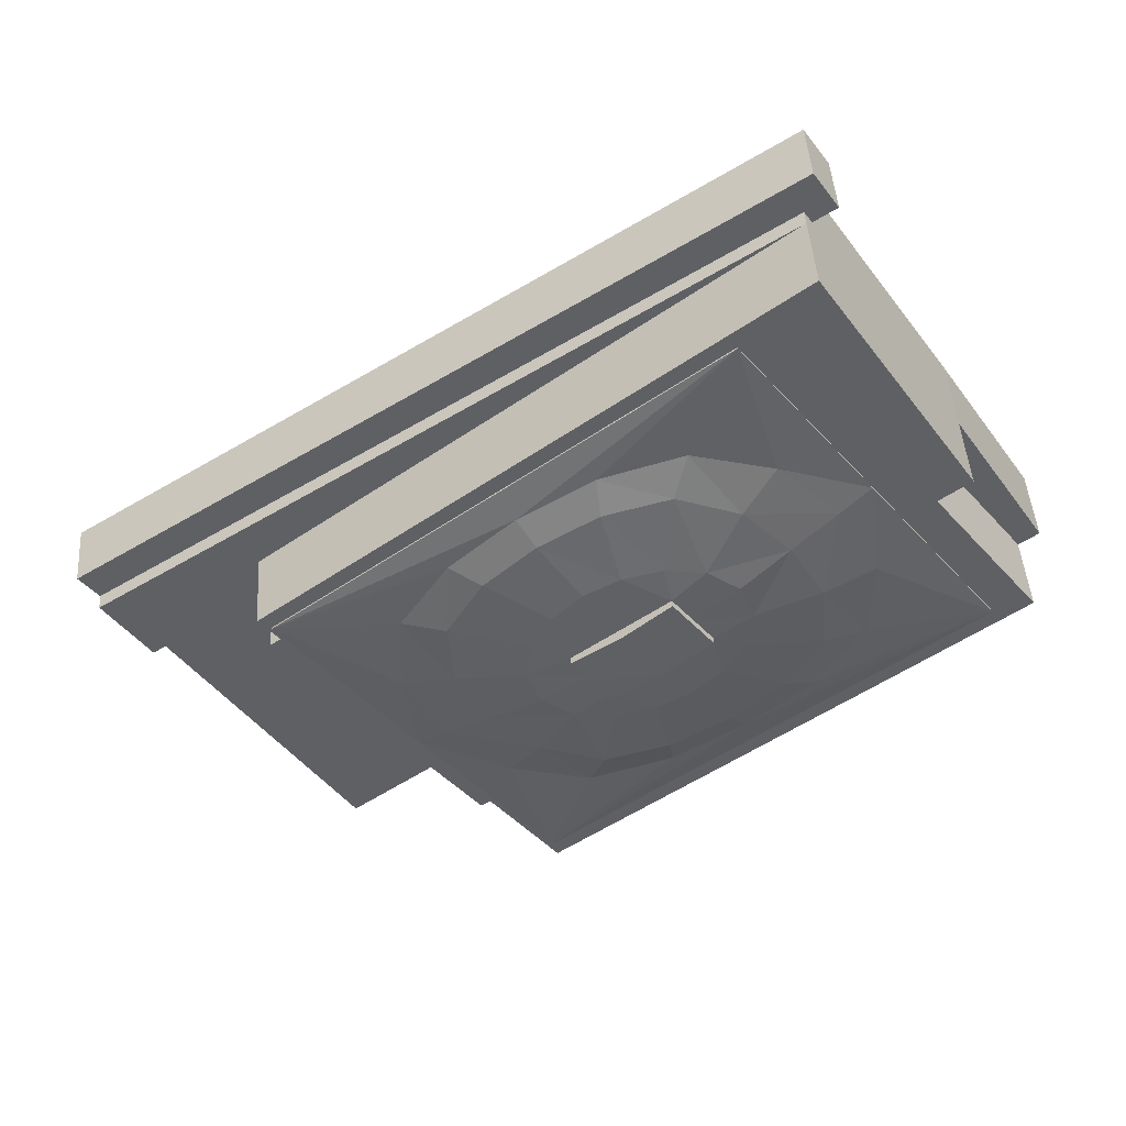
<metadata>
{"format":"obj","ext":"obj","renderer":"f3d","projection":"perspective","resolution":1024,"background":"white","views":[{"elev":45.5,"azim":176.1,"up":"+Z"}]}
</metadata>
<code>
g Baked Mesh 350
v -717.8 10.34 -699.2
v -717.8 10.34 -699.2
v -728.4 10.34 -753.7
v -717.8 10.34 -699.2
v -728.4 10.34 -753.7
v -698.6 10.34 -705.1
v -698.4 10.34 -705.2
v -728.4 10.34 -753.7
v -697.5 10.34 -705.8
v -717.9 10.34 -699.4
v -747.9 10.34 -739
v -728.4 10.34 -753.7
v -698.4 10.34 -705.2
v -698.4 10.34 -705.3
v -728.4 10.34 -753.7
v -713.7 10.34 -693.6
v -717.8 10.34 -699.2
v -698.6 10.34 -705.1
v -717.8 10.34 -699.2
v -717.9 10.34 -699.4
v -728.4 10.34 -753.7
v -698.6 10.34 -705.1
v -728.4 10.34 -753.7
v -698.4 10.34 -705.3
v -746.4 29.63 -674.3
v -751.5 31.63 -676.5
v -745.8 31.63 -686
v -746.4 29.63 -674.3
v -745.8 31.63 -686
v -738.8 29.63 -685.9
v -756.8 29.63 -664.9
v -751.5 31.63 -676.5
v -746.4 29.63 -674.3
v -756.8 29.63 -664.9
v -759.7 31.63 -668.9
v -751.5 31.63 -676.5
v -782 29.63 -653.4
v -780 31.63 -660.1
v -768.7 29.63 -657.4
v -781.2 31.63 -715.6
v -781.7 29.63 -721.3
v -770.5 31.63 -718.5
v -790.7 31.63 -709.7
v -793.6 29.63 -713.8
v -781.2 31.63 -715.6
v -793.6 29.63 -713.8
v -781.7 29.63 -721.3
v -781.2 31.63 -715.6
v -770.5 31.63 -718.5
v -781.7 29.63 -721.3
v -768.4 29.63 -725.3
v -769.2 31.63 -663
v -759.7 31.63 -668.9
v -756.8 29.63 -664.9
v -801.4 12.73 -618.3
v -804.2 12.73 -622.5
v -799.2 12.73 -623.1
v -804.2 12.73 -622.5
v -800.5 12.73 -625
v -799.2 12.73 -623.1
v -713.7 15.27 -693.6
v -698.4 15.27 -705.3
v -698.4 15.27 -705.2
v -799.2 12.73 -623.1
v -691 12.73 -694.1
v -687.9 12.73 -689.9
v -800.1 12.73 -616.3
v -799.2 12.73 -623.1
v -687.9 12.73 -689.9
v -768.7 29.63 -657.4
v -769.2 31.63 -663
v -756.8 29.63 -664.9
v -768.7 29.63 -657.4
v -780 31.63 -660.1
v -769.2 31.63 -663
v -800.1 12.73 -616.3
v -801.4 12.73 -618.3
v -799.2 12.73 -623.1
v -825.3 15.14 -662.9
v -841.1 15.14 -687.7
v -820.2 15.14 -666.7
v -837.9 15.14 -690
v -798.9 31.63 -702.1
v -804 29.63 -704.4
v -793.6 29.63 -713.8
v -778.3 33.63 -704.1
v -781.2 31.63 -715.6
v -771.8 33.63 -705.5
v -784 33.63 -700.8
v -790.7 31.63 -709.7
v -778.3 33.63 -704.1
v -746.8 31.63 -697
v -745.1 29.63 -712
v -738.5 29.63 -699.7
v -765.4 33.63 -704.6
v -770.5 31.63 -718.5
v -760.2 31.63 -714.7
v -765.4 33.63 -704.6
v -760.2 31.63 -714.7
v -752.5 31.63 -706.6
v -778.3 33.63 -704.1
v -790.7 31.63 -709.7
v -781.2 31.63 -715.6
v -788.7 33.63 -696.2
v -798.9 31.63 -702.1
v -790.7 31.63 -709.7
v -765.4 33.63 -704.6
v -771.8 33.63 -705.5
v -770.5 31.63 -718.5
v -771.8 33.63 -705.5
v -781.2 31.63 -715.6
v -770.5 31.63 -718.5
v -738.8 29.63 -685.9
v -746.8 31.63 -697
v -738.5 29.63 -699.7
v -804.6 31.63 -692.6
v -811.6 29.63 -692.7
v -804 29.63 -704.4
v -782 29.63 -653.4
v -795.3 29.63 -657
v -790.3 31.63 -664
v -798.9 31.63 -702.1
v -793.6 29.63 -713.8
v -790.7 31.63 -709.7
v -804.6 31.63 -692.6
v -804 29.63 -704.4
v -798.9 31.63 -702.1
v -790.3 31.63 -664
v -805.3 29.63 -666.7
v -798 31.63 -672
v -738.8 29.63 -685.9
v -745.8 31.63 -686
v -746.8 31.63 -697
v -746.8 31.63 -697
v -752.5 31.63 -706.6
v -745.1 29.63 -712
v -782 29.63 -653.4
v -790.3 31.63 -664
v -780 31.63 -660.1
v -795.3 29.63 -657
v -805.3 29.63 -666.7
v -790.3 31.63 -664
v -817.2 28.04 -702.3
v -763 28.04 -746.8
v -762 28.04 -744
v -837.9 28.04 -690
v -763 28.04 -746.8
v -817.2 28.04 -702.3
v -800.5 28.04 -625
v -820.2 28.04 -666.7
v -810.1 28.04 -663.1
v -820.2 28.04 -666.7
v -816.2 28.04 -671.2
v -814.2 28.04 -668.5
v -756.4 28.04 -738
v -762 28.04 -744
v -763 28.04 -746.8
v -820.2 28.04 -666.7
v -837.9 28.04 -690
v -831.5 28.04 -691.4
v -820.2 28.04 -666.7
v -831.5 28.04 -691.4
v -816.2 28.04 -671.2
v -757.2 28.04 -737.6
v -762 28.04 -744
v -756.4 28.04 -738
v -757 28.04 -737.3
v -757.2 28.04 -737.6
v -756.4 28.04 -738
v -800.5 28.04 -625
v -810.1 28.04 -663.1
v -788.5 28.04 -634.5
v -740.5 28.04 -715.6
v -757 28.04 -737.3
v -756.4 28.04 -738
v -724.5 28.04 -694.5
v -740.5 28.04 -715.6
v -723.8 28.04 -694.7
v -723.8 28.04 -694.7
v -740.5 28.04 -715.6
v -756.4 28.04 -738
v -716.9 28.04 -685.5
v -719 28.04 -687.2
v -723.8 28.04 -694.7
v -788.5 28.04 -634.5
v -719 28.04 -687.2
v -716.9 28.04 -685.5
v -810.1 28.04 -663.1
v -820.2 28.04 -666.7
v -814.2 28.04 -668.5
v -719 28.04 -687.2
v -724.5 28.04 -694.5
v -723.8 28.04 -694.7
v -800.5 28.04 -625
v -788.5 28.04 -634.5
v -716.9 28.04 -685.5
v -837.9 28.04 -690
v -817.2 28.04 -702.3
v -831.5 28.04 -691.4
v -757.1 15.57 -751.4
v -756.4 15.57 -738
v -763 15.57 -746.8
v -750.4 15.57 -742.3
v -716.9 15.27 -685.5
v -713.7 15.27 -693.6
v -691 15.27 -694.1
v -756.4 20.41 -738
v -750.4 20.41 -742.3
v -747.9 20.41 -739
v -717.9 20.41 -699.2
v -747.9 20.41 -739
v -717.8 20.41 -699.2
v -713.7 15.27 -693.6
v -723.8 15.27 -694.7
v -717.9 15.27 -699.2
v -716.9 15.27 -685.5
v -723.8 15.27 -694.7
v -713.7 15.27 -693.6
v -713.7 15.27 -693.6
v -698.4 15.27 -705.2
v -691 15.27 -694.1
v -799.2 15.27 -623.1
v -716.9 15.27 -685.5
v -691 15.27 -694.1
v -713.7 15.27 -693.6
v -717.9 15.27 -699.2
v -717.8 15.27 -699.2
v -723.8 20.41 -694.7
v -756.4 20.41 -738
v -747.9 20.41 -739
v -772.4 36.13 -684.6
v -768 35.48 -694.9
v -764.7 35.48 -690.5
v -772.4 36.13 -684.6
v -778.9 36.13 -693.4
v -768 35.48 -694.9
v -800.5 28.04 -625
v -825.3 28.04 -662.9
v -820.2 28.04 -666.7
v -799.2 28.04 -623.1
v -800.5 28.04 -625
v -716.9 28.04 -685.5
v -778.9 36.13 -693.4
v -771.3 35.48 -699.2
v -768 35.48 -694.9
v -780 35.48 -678.9
v -783.3 35.48 -683.2
v -772.4 36.13 -684.6
v -723.8 20.41 -694.7
v -747.9 20.41 -739
v -717.9 20.41 -699.2
v -783.3 35.48 -683.2
v -786.6 35.48 -687.6
v -778.9 36.13 -693.4
v -783.3 35.48 -683.2
v -778.9 36.13 -693.4
v -772.4 36.13 -684.6
v -769.2 31.63 -663
v -778.6 33.63 -673.1
v -772.2 33.63 -674.5
v -759.7 31.63 -668.9
v -772.2 33.63 -674.5
v -766.5 33.63 -677.7
v -795.3 29.63 -657
v -810.1 28.27 -663.1
v -805.3 29.63 -666.7
v -798 31.63 -672
v -790.4 33.63 -677.8
v -785.1 33.63 -674
v -790.3 31.63 -664
v -798 31.63 -672
v -785.1 33.63 -674
v -769.2 31.63 -663
v -772.2 33.63 -674.5
v -759.7 31.63 -668.9
v -759.7 31.63 -668.9
v -766.5 33.63 -677.7
v -761.8 33.63 -682.4
v -780 31.63 -660.1
v -790.3 31.63 -664
v -785.1 33.63 -674
v -780 31.63 -660.1
v -785.1 33.63 -674
v -778.6 33.63 -673.1
v -788.5 28.27 -634.5
v -795.3 29.63 -657
v -782 29.63 -653.4
v -738.8 29.63 -685.9
v -738.5 29.63 -699.7
v -719 28.27 -687.2
v -738.5 29.63 -699.7
v -745.1 29.63 -712
v -740.5 28.27 -715.6
v -788.5 28.27 -634.5
v -810.1 28.27 -663.1
v -795.3 29.63 -657
v -746.4 29.63 -674.3
v -738.8 29.63 -685.9
v -719 28.27 -687.2
v -719 28.27 -687.2
v -738.5 29.63 -699.7
v -740.5 28.27 -715.6
v -788.5 28.27 -634.5
v -768.7 29.63 -657.4
v -756.8 29.63 -664.9
v -788.5 28.27 -634.5
v -782 29.63 -653.4
v -768.7 29.63 -657.4
v -756.8 29.63 -664.9
v -746.4 29.63 -674.3
v -719 28.27 -687.2
v -788.5 28.27 -634.5
v -756.8 29.63 -664.9
v -719 28.27 -687.2
v -751.5 31.63 -676.5
v -761.8 33.63 -682.4
v -758.7 33.63 -688.2
v -771.3 34.41 -699.2
v -778.3 33.63 -704.1
v -771.8 33.63 -705.5
v -783.3 34.41 -683.2
v -792.7 33.63 -683.9
v -786.6 34.41 -687.6
v -768 34.41 -694.9
v -765.4 33.63 -704.6
v -760.1 33.63 -700.8
v -771.3 34.41 -699.2
v -771.8 33.63 -705.5
v -765.4 33.63 -704.6
v -786.6 34.41 -687.6
v -788.7 33.63 -696.2
v -778.9 34.41 -693.4
v -792.7 33.63 -683.9
v -791.8 33.63 -690.4
v -786.6 34.41 -687.6
v -790.4 33.63 -677.8
v -792.7 33.63 -683.9
v -783.3 34.41 -683.2
v -778.9 34.41 -693.4
v -788.7 33.63 -696.2
v -784 33.63 -700.8
v -786.6 34.41 -687.6
v -791.8 33.63 -690.4
v -788.7 33.63 -696.2
v -778.9 34.41 -693.4
v -784 33.63 -700.8
v -778.3 33.63 -704.1
v -757.8 33.63 -694.7
v -760.1 33.63 -700.8
v -752.5 31.63 -706.6
v -745.8 31.63 -686
v -758.7 33.63 -688.2
v -757.8 33.63 -694.7
v -751.5 31.63 -676.5
v -758.7 33.63 -688.2
v -745.8 31.63 -686
v -759.7 31.63 -668.9
v -761.8 33.63 -682.4
v -751.5 31.63 -676.5
v -745.8 31.63 -686
v -757.8 33.63 -694.7
v -746.8 31.63 -697
v -768 34.41 -694.9
v -771.3 34.41 -699.2
v -765.4 33.63 -704.6
v -778.9 34.41 -693.4
v -778.3 33.63 -704.1
v -771.3 34.41 -699.2
v -757.8 33.63 -694.7
v -752.5 31.63 -706.6
v -746.8 31.63 -697
v -780 31.63 -660.1
v -778.6 33.63 -673.1
v -769.2 31.63 -663
v -831.5 28.27 -691.4
v -762 28.27 -744
v -793.6 29.63 -713.8
v -831.5 28.27 -691.4
v -793.6 29.63 -713.8
v -804 29.63 -704.4
v -781.7 29.63 -721.3
v -762 28.27 -744
v -768.4 29.63 -725.3
v -793.6 29.63 -713.8
v -762 28.27 -744
v -781.7 29.63 -721.3
v -831.5 28.27 -691.4
v -804 29.63 -704.4
v -811.6 29.63 -692.7
v -755.1 29.63 -721.7
v -768.4 29.63 -725.3
v -762 28.27 -744
v -810.1 28.27 -663.1
v -831.5 28.27 -691.4
v -811.9 29.63 -679
v -811.9 29.63 -679
v -831.5 28.27 -691.4
v -811.6 29.63 -692.7
v -810.1 28.27 -663.1
v -811.9 29.63 -679
v -805.3 29.63 -666.7
v -740.5 28.27 -715.6
v -755.1 29.63 -721.7
v -762 28.27 -744
v -792.7 33.63 -683.9
v -804.6 31.63 -692.6
v -791.8 33.63 -690.4
v -791.8 33.63 -690.4
v -798.9 31.63 -702.1
v -788.7 33.63 -696.2
v -788.7 33.63 -696.2
v -790.7 31.63 -709.7
v -784 33.63 -700.8
v -798 31.63 -672
v -792.7 33.63 -683.9
v -790.4 33.63 -677.8
v -803.7 31.63 -681.6
v -804.6 31.63 -692.6
v -792.7 33.63 -683.9
v -798 31.63 -672
v -803.7 31.63 -681.6
v -792.7 33.63 -683.9
v -745.1 29.63 -712
v -755.1 29.63 -721.7
v -740.5 28.27 -715.6
v -760.1 33.63 -700.8
v -765.4 33.63 -704.6
v -752.5 31.63 -706.6
v -791.8 33.63 -690.4
v -804.6 31.63 -692.6
v -798.9 31.63 -702.1
v -785.1 33.63 -674
v -783.3 34.41 -683.2
v -780 34.41 -678.9
v -760.2 31.63 -714.7
v -770.5 31.63 -718.5
v -768.4 29.63 -725.3
v -745.1 29.63 -712
v -760.2 31.63 -714.7
v -755.1 29.63 -721.7
v -764.7 34.41 -690.5
v -768 34.41 -694.9
v -757.8 33.63 -694.7
v -760.2 31.63 -714.7
v -768.4 29.63 -725.3
v -755.1 29.63 -721.7
v -811.9 29.63 -679
v -811.6 29.63 -692.7
v -803.7 31.63 -681.6
v -803.7 31.63 -681.6
v -811.6 29.63 -692.7
v -804.6 31.63 -692.6
v -805.3 29.63 -666.7
v -811.9 29.63 -679
v -803.7 31.63 -681.6
v -805.3 29.63 -666.7
v -803.7 31.63 -681.6
v -798 31.63 -672
v -752.5 31.63 -706.6
v -760.2 31.63 -714.7
v -745.1 29.63 -712
v -757.8 33.63 -694.7
v -768 34.41 -694.9
v -760.1 33.63 -700.8
v -761.8 33.63 -682.4
v -772.4 34.41 -684.6
v -764.7 34.41 -690.5
v -785.1 33.63 -674
v -790.4 33.63 -677.8
v -783.3 34.41 -683.2
v -772.2 33.63 -674.5
v -772.4 34.41 -684.6
v -766.5 33.63 -677.7
v -766.5 33.63 -677.7
v -772.4 34.41 -684.6
v -761.8 33.63 -682.4
v -772.2 33.63 -674.5
v -780 34.41 -678.9
v -772.4 34.41 -684.6
v -761.8 33.63 -682.4
v -764.7 34.41 -690.5
v -758.7 33.63 -688.2
v -778.6 33.63 -673.1
v -780 34.41 -678.9
v -772.2 33.63 -674.5
v -778.6 33.63 -673.1
v -785.1 33.63 -674
v -780 34.41 -678.9
v -758.7 33.63 -688.2
v -764.7 34.41 -690.5
v -757.8 33.63 -694.7
v -799.2 12.73 -623.1
v -799.2 15.27 -623.1
v -691 15.27 -694.1
v -691 12.73 -694.1
v -723.8 20.41 -694.7
v -717.9 20.41 -699.2
v -723.8 15.27 -694.7
v -717.9 15.27 -699.2
v -799.2 15.27 -623.1
v -799.2 28.04 -623.1
v -716.9 28.04 -685.5
v -716.9 15.27 -685.5
v -717.9 15.27 -699.2
v -717.9 20.41 -699.2
v -717.8 20.41 -699.2
v -717.8 15.27 -699.2
v -716.9 28.04 -685.5
v -723.8 28.04 -694.7
v -723.8 20.41 -694.7
v -716.9 15.27 -685.5
v -723.8 20.41 -694.7
v -723.8 15.27 -694.7
v -716.9 28.04 -685.5
v -723.8 20.41 -694.7
v -716.9 15.27 -685.5
v -756.4 15.57 -738
v -750.4 15.57 -742.3
v -756.4 20.41 -738
v -750.4 20.41 -742.3
v -820.2 28.04 -666.7
v -825.3 15.14 -662.9
v -820.2 15.14 -666.7
v -825.3 28.04 -662.9
v -780 35.48 -678.9
v -772.4 34.41 -684.6
v -780 34.41 -678.9
v -772.4 36.13 -684.6
v -820.2 15.14 -666.7
v -837.9 15.14 -690
v -820.2 28.04 -666.7
v -837.9 28.04 -690
v -780 34.41 -678.9
v -783.3 34.41 -683.2
v -780 35.48 -678.9
v -783.3 35.48 -683.2
v -772.4 36.13 -684.6
v -764.7 35.48 -690.5
v -764.7 34.41 -690.5
v -772.4 36.13 -684.6
v -764.7 34.41 -690.5
v -772.4 34.41 -684.6
v -800.1 12.73 -616.3
v -800.1 2.402 -616.3
v -801.4 2.402 -618.3
v -801.4 12.73 -618.3
v -800.1 2.402 -616.3
v -800.1 12.73 -616.3
v -687.9 12.73 -689.9
v -687.9 2.402 -689.9
v -799.2 15.27 -623.1
v -799.2 12.73 -623.1
v -800.5 12.73 -625
v -801.4 12.73 -618.3
v -801.4 2.402 -618.3
v -804.2 2.402 -622.5
v -804.2 12.73 -622.5
v -691 12.73 -694.1
v -698.4 10.34 -705.2
v -691 2.402 -694.1
v -698.4 2.402 -705.2
v -698.4 10.34 -705.2
v -698.4 15.27 -705.3
v -698.4 10.34 -705.3
v -698.4 15.27 -705.2
v -687.9 2.402 -689.9
v -687.9 12.73 -689.9
v -691 12.73 -694.1
v -691 2.402 -694.1
v -691 15.27 -694.1
v -698.4 15.27 -705.2
v -691 12.73 -694.1
v -698.4 10.34 -705.2
v -800.5 28.04 -625
v -799.2 15.27 -623.1
v -800.5 12.73 -625
v -799.2 28.04 -623.1
v -825.3 2.402 -662.9
v -841.1 2.402 -687.7
v -825.3 15.14 -662.9
v -841.1 15.14 -687.7
v -800.5 28.04 -625
v -800.5 12.73 -625
v -812.9 2.402 -644
v -837.9 28.04 -690
v -837.9 15.14 -690
v -763 15.57 -746.8
v -763 28.04 -746.8
v -837.9 2.402 -690
v -763 2.402 -746.8
v -837.9 15.14 -690
v -763 15.57 -746.8
v -812.9 2.402 -644
v -825.3 2.402 -662.9
v -825.3 15.14 -662.9
v -800.5 28.04 -625
v -812.9 2.402 -644
v -825.3 28.04 -662.9
v -800.5 12.73 -625
v -800.5 2.402 -625
v -812.9 2.402 -644
v -812.9 2.402 -644
v -825.3 15.14 -662.9
v -825.3 28.04 -662.9
v -717.8 15.27 -699.2
v -747.9 10.34 -739
v -717.9 10.34 -699.4
v -717.8 15.27 -699.2
v -717.8 20.41 -699.2
v -747.9 20.41 -739
v -747.9 10.34 -739
v -717.8 10.34 -699.2
v -717.8 15.27 -699.2
v -717.8 10.34 -699.2
v -713.7 15.27 -693.6
v -717.8 10.34 -699.2
v -713.7 10.34 -693.6
v -717.8 15.27 -699.2
v -756.4 28.04 -738
v -763 28.04 -746.8
v -756.4 20.41 -738
v -763 15.57 -746.8
v -756.4 20.41 -738
v -763 15.57 -746.8
v -756.4 15.57 -738
v -717.8 15.27 -699.2
v -717.9 10.34 -699.4
v -717.8 10.34 -699.2
v -723.8 20.41 -694.7
v -723.8 28.04 -694.7
v -756.4 28.04 -738
v -756.4 20.41 -738
v -747.9 10.34 -739
v -747.9 20.41 -739
v -750.4 15.57 -742.3
v -804.2 12.73 -622.5
v -802.3 2.402 -623.8
v -800.5 12.73 -625
v -753.8 2.402 -746.8
v -757.1 15.57 -751.4
v -757.1 2.402 -751.4
v -804.2 12.73 -622.5
v -804.2 2.402 -622.5
v -802.3 2.402 -623.8
v -802.3 2.402 -623.8
v -800.5 2.402 -625
v -800.5 12.73 -625
v -747.9 20.41 -739
v -750.4 20.41 -742.3
v -750.4 15.57 -742.3
v -750.4 2.402 -742.3
v -747.9 10.34 -739
v -750.4 15.57 -742.3
v -747.9 2.402 -739
v -750.4 15.57 -742.3
v -753.8 2.402 -746.8
v -750.4 2.402 -742.3
v -750.4 15.57 -742.3
v -757.1 15.57 -751.4
v -753.8 2.402 -746.8
v -698.6 10.34 -705.1
v -698.4 10.34 -705.3
v -698.4 15.27 -705.3
v -713.7 10.34 -693.6
v -698.6 10.34 -705.1
v -713.7 15.27 -693.6
v -698.4 15.27 -705.3
v -783.3 34.41 -683.2
v -786.6 34.41 -687.6
v -783.3 35.48 -683.2
v -786.6 35.48 -687.6
v -764.7 34.41 -690.5
v -764.7 35.48 -690.5
v -768 35.48 -694.9
v -768 34.41 -694.9
v -786.6 34.41 -687.6
v -778.9 34.41 -693.4
v -778.9 36.13 -693.4
v -771.3 35.48 -699.2
v -778.9 34.41 -693.4
v -771.3 34.41 -699.2
v -778.9 36.13 -693.4
v -768 34.41 -694.9
v -768 35.48 -694.9
v -771.3 35.48 -699.2
v -771.3 34.41 -699.2
v -786.6 35.48 -687.6
v -786.6 34.41 -687.6
v -778.9 36.13 -693.4
v -757 28.04 -737.3
v -762 28.27 -744
v -757.2 28.04 -737.6
v -740.5 28.27 -715.6
v -757 28.04 -737.3
v -740.5 28.04 -715.6
v -762 28.27 -744
v -719 28.27 -687.2
v -724.5 28.04 -694.5
v -719 28.04 -687.2
v -757.2 28.04 -737.6
v -762 28.27 -744
v -762 28.04 -744
v -841.1 15.14 -687.7
v -841.1 2.402 -687.7
v -837.9 2.402 -690
v -837.9 15.14 -690
v -763 15.57 -746.8
v -763 2.402 -746.8
v -757.1 2.402 -751.4
v -757.1 15.57 -751.4
v -831.5 28.27 -691.4
v -831.5 28.04 -691.4
v -817.2 28.04 -702.3
v -762 28.27 -744
v -817.2 28.04 -702.3
v -762 28.04 -744
v -831.5 28.27 -691.4
v -719 28.27 -687.2
v -740.5 28.27 -715.6
v -724.5 28.04 -694.5
v -740.5 28.04 -715.6
v -728.4 10.34 -753.7
v -747.9 2.402 -739
v -728.4 2.402 -753.7
v -747.9 10.34 -739
v -788.5 28.27 -634.5
v -788.5 28.04 -634.5
v -810.1 28.04 -663.1
v -810.1 28.27 -663.1
v -698.4 2.402 -705.2
v -698.4 10.34 -705.2
v -697.5 10.34 -705.8
v -697.5 2.402 -705.8
v -697.5 2.402 -705.8
v -697.5 10.34 -705.8
v -728.4 10.34 -753.7
v -728.4 2.402 -753.7
v -831.5 28.27 -691.4
v -816.2 28.04 -671.2
v -831.5 28.04 -691.4
v -810.1 28.27 -663.1
v -788.5 28.27 -634.5
v -719 28.27 -687.2
v -788.5 28.04 -634.5
v -719 28.04 -687.2
v -810.1 28.27 -663.1
v -810.1 28.04 -663.1
v -814.2 28.04 -668.5
v -810.1 28.27 -663.1
v -814.2 28.04 -668.5
v -816.2 28.04 -671.2
f 3 2 1
f 6 5 4
f 9 8 7
f 12 11 10
f 15 14 13
f 18 17 16
f 21 20 19
f 24 23 22
f 27 26 25
f 30 29 28
f 33 32 31
f 36 35 34
f 39 38 37
f 42 41 40
f 45 44 43
f 48 47 46
f 51 50 49
f 54 53 52
f 57 56 55
f 60 59 58
f 63 62 61
f 66 65 64
f 69 68 67
f 72 71 70
f 75 74 73
f 78 77 76
f 81 80 79
f 80 81 82
f 85 84 83
f 88 87 86
f 91 90 89
f 94 93 92
f 97 96 95
f 100 99 98
f 103 102 101
f 106 105 104
f 109 108 107
f 112 111 110
f 115 114 113
f 118 117 116
f 121 120 119
f 124 123 122
f 127 126 125
f 130 129 128
f 133 132 131
f 136 135 134
f 139 138 137
f 142 141 140
f 145 144 143
f 148 147 146
f 151 150 149
f 154 153 152
f 157 156 155
f 160 159 158
f 163 162 161
f 166 165 164
f 169 168 167
f 172 171 170
f 175 174 173
f 178 177 176
f 181 180 179
f 184 183 182
f 187 186 185
f 190 189 188
f 193 192 191
f 196 195 194
f 199 198 197
f 202 201 200
f 200 201 203
f 206 205 204
f 209 208 207
f 212 211 210
f 215 214 213
f 218 217 216
f 221 220 219
f 224 223 222
f 227 226 225
f 230 229 228
f 233 232 231
f 236 235 234
f 239 238 237
f 242 241 240
f 245 244 243
f 248 247 246
f 251 250 249
f 254 253 252
f 257 256 255
f 260 259 258
f 263 262 261
f 266 265 264
f 269 268 267
f 272 271 270
f 275 274 273
f 278 277 276
f 281 280 279
f 284 283 282
f 287 286 285
f 290 289 288
f 293 292 291
f 296 295 294
f 299 298 297
f 302 301 300
f 305 304 303
f 308 307 306
f 311 310 309
f 314 313 312
f 317 316 315
f 320 319 318
f 323 322 321
f 326 325 324
f 329 328 327
f 332 331 330
f 335 334 333
f 338 337 336
f 341 340 339
f 344 343 342
f 347 346 345
f 350 349 348
f 353 352 351
f 356 355 354
f 359 358 357
f 362 361 360
f 365 364 363
f 368 367 366
f 371 370 369
f 374 373 372
f 377 376 375
f 380 379 378
f 383 382 381
f 386 385 384
f 389 388 387
f 392 391 390
f 395 394 393
f 398 397 396
f 401 400 399
f 404 403 402
f 407 406 405
f 410 409 408
f 413 412 411
f 416 415 414
f 419 418 417
f 422 421 420
f 425 424 423
f 428 427 426
f 431 430 429
f 434 433 432
f 437 436 435
f 440 439 438
f 443 442 441
f 446 445 444
f 449 448 447
f 452 451 450
f 455 454 453
f 458 457 456
f 461 460 459
f 464 463 462
f 467 466 465
f 470 469 468
f 473 472 471
f 476 475 474
f 479 478 477
f 482 481 480
f 485 484 483
f 488 487 486
f 491 490 489
f 494 493 492
f 495 494 492
f 498 497 496
f 497 498 499
f 502 501 500
f 503 502 500
f 506 505 504
f 507 506 504
f 510 509 508
f 513 512 511
f 516 515 514
f 519 518 517
f 519 520 518
f 523 522 521
f 524 521 522
f 527 526 525
f 528 525 526
f 531 530 529
f 530 531 532
f 535 534 533
f 534 535 536
f 539 538 537
f 542 541 540
f 545 544 543
f 546 545 543
f 549 548 547
f 550 549 547
f 553 552 551
f 556 555 554
f 557 556 554
f 560 559 558
f 560 561 559
f 564 563 562
f 562 563 565
f 568 567 566
f 569 568 566
f 572 571 570
f 572 573 571
f 576 575 574
f 574 575 577
f 580 579 578
f 579 580 581
f 584 583 582
f 587 586 585
f 588 587 585
f 591 590 589
f 591 592 590
f 595 594 593
f 598 597 596
f 601 600 599
f 604 603 602
f 607 606 605
f 610 609 608
f 611 610 608
f 614 613 612
f 617 616 615
f 615 616 618
f 621 620 619
f 621 622 620
f 625 624 623
f 628 627 626
f 631 630 629
f 632 631 629
f 635 634 633
f 638 637 636
f 641 640 639
f 644 643 642
f 647 646 645
f 650 649 648
f 653 652 651
f 651 652 654
f 657 656 655
f 660 659 658
f 663 662 661
f 666 665 664
f 666 667 665
f 670 669 668
f 669 670 671
f 674 673 672
f 675 674 672
f 678 677 676
f 681 680 679
f 679 680 682
f 685 684 683
f 686 685 683
f 689 688 687
f 692 691 690
f 695 694 693
f 696 693 694
f 699 698 697
f 702 701 700
f 705 704 703
f 703 706 705
f 709 708 707
f 707 710 709
f 713 712 711
f 716 715 714
f 714 715 717
f 720 719 718
f 720 721 719
f 724 723 722
f 722 723 725
f 728 727 726
f 729 728 726
f 732 731 730
f 733 732 730
f 736 735 734
f 737 736 734
f 740 739 738
f 738 739 741
f 744 743 742
f 743 744 745
f 748 747 746
f 751 750 749

</code>
